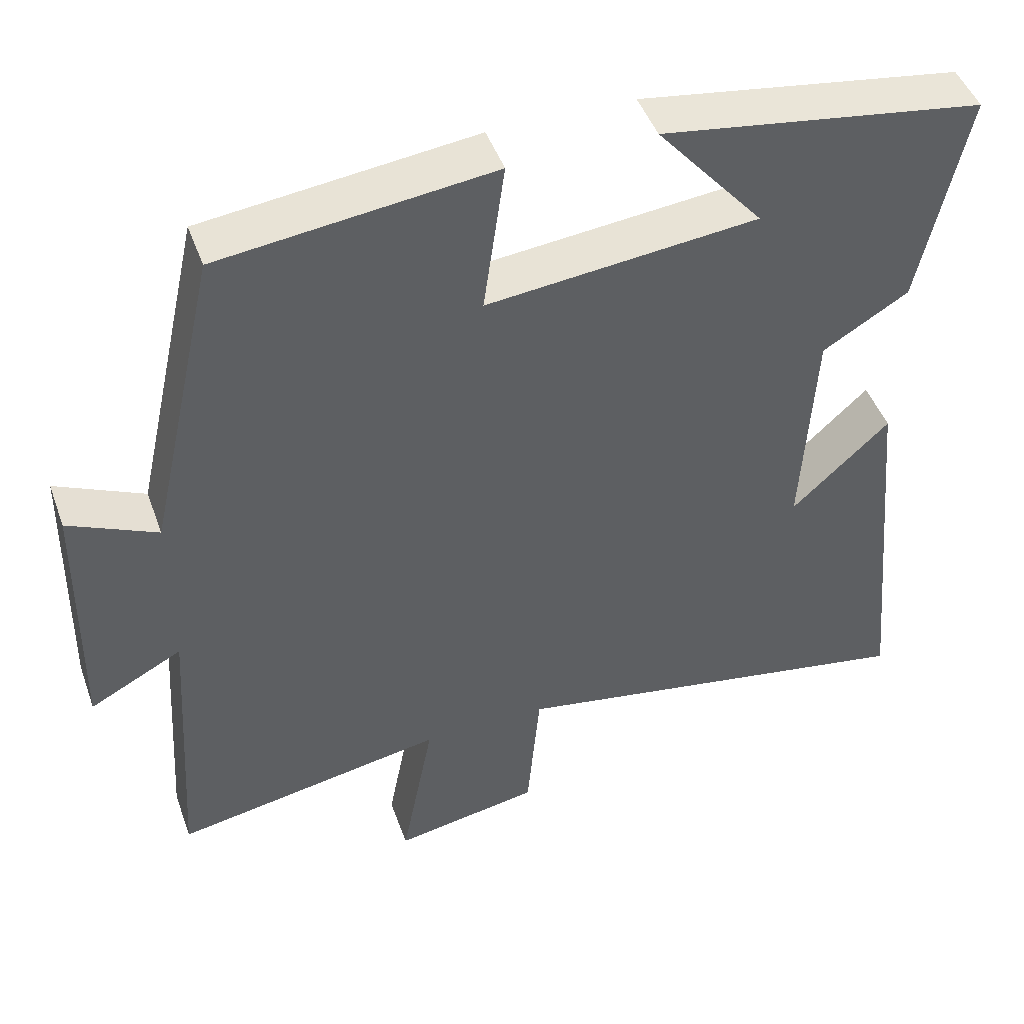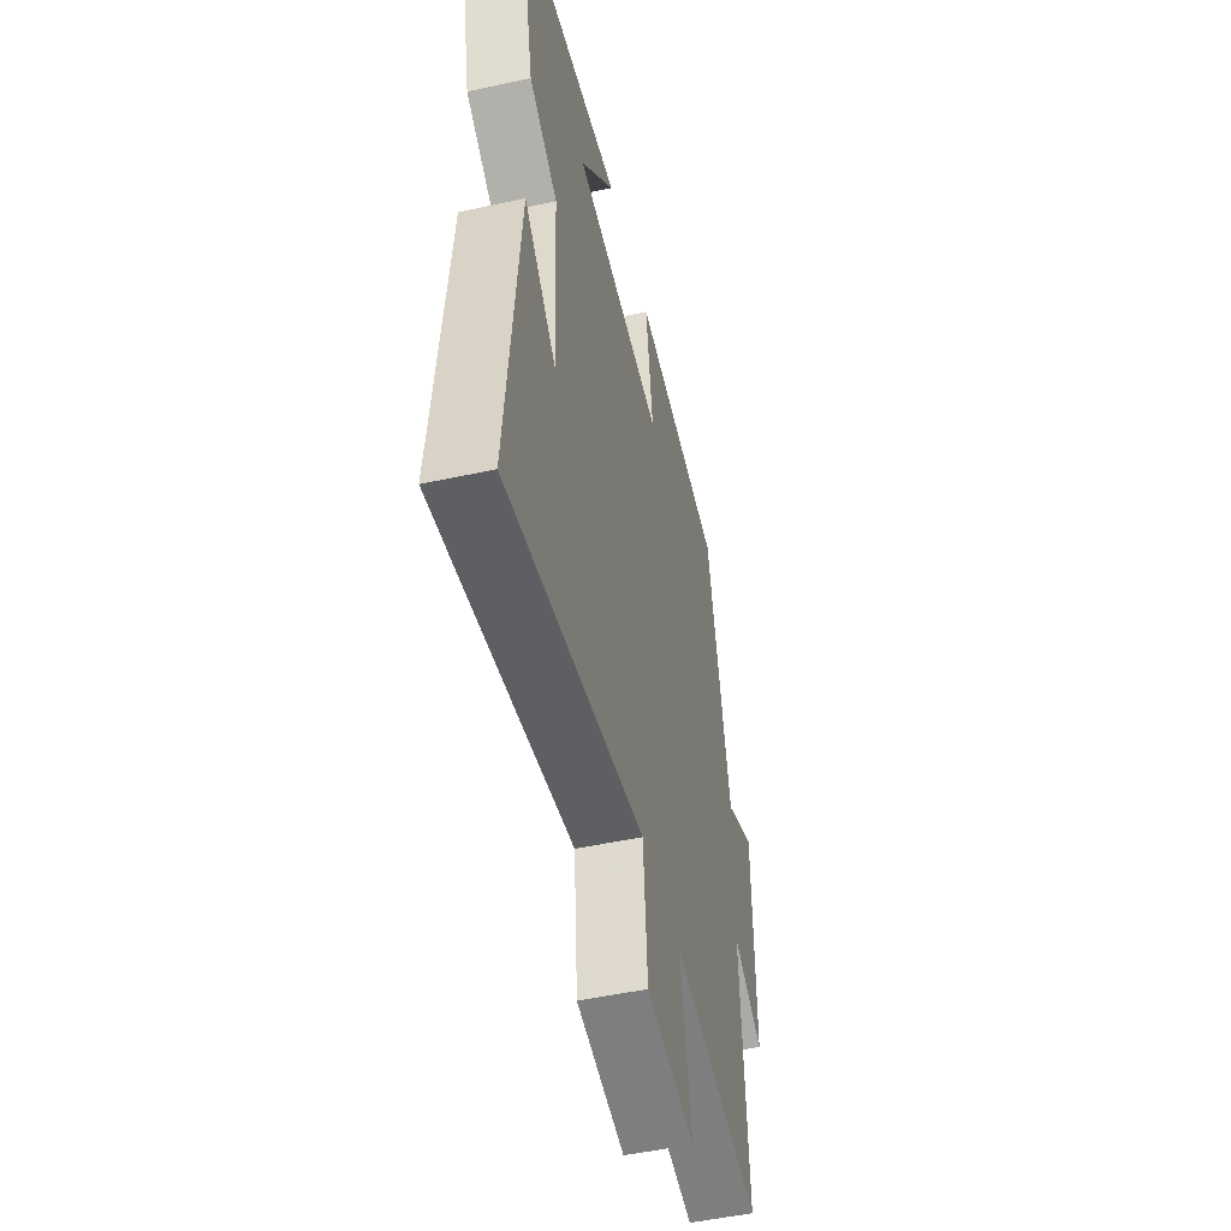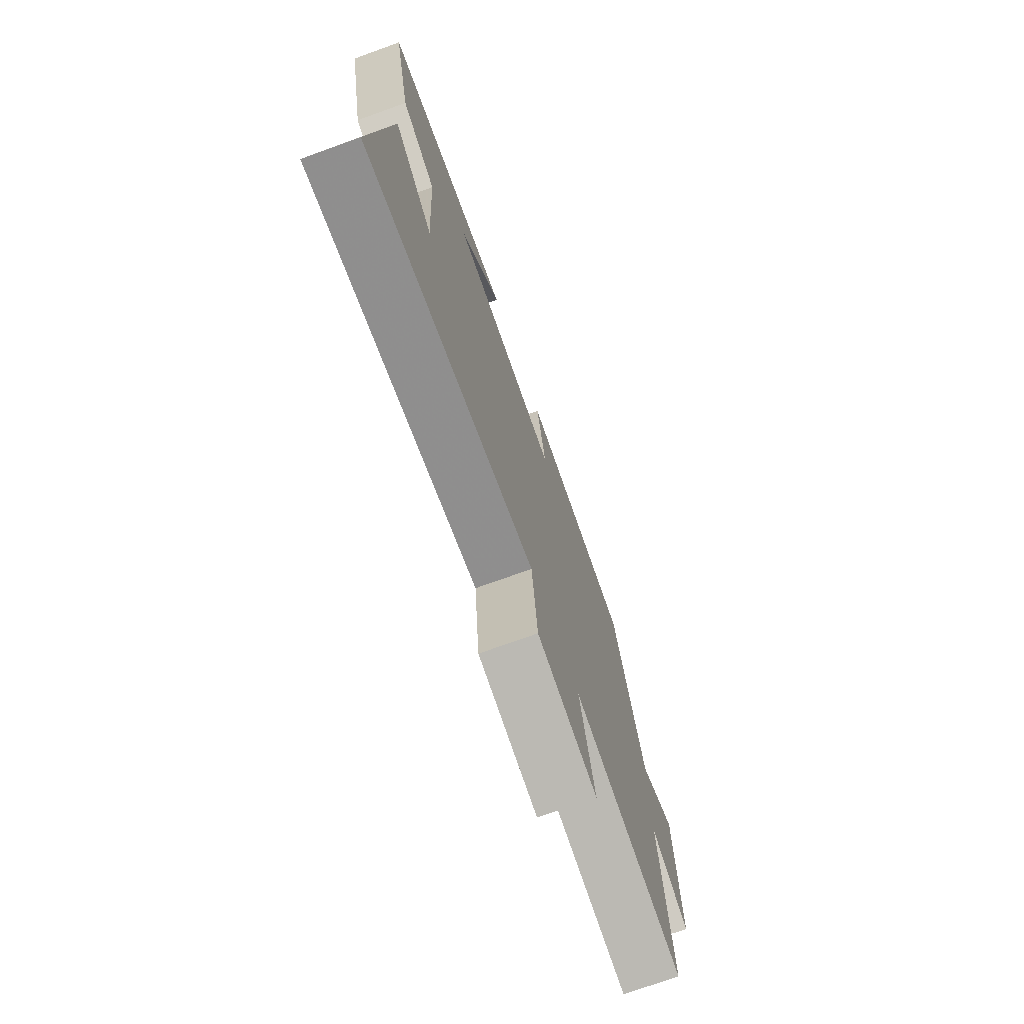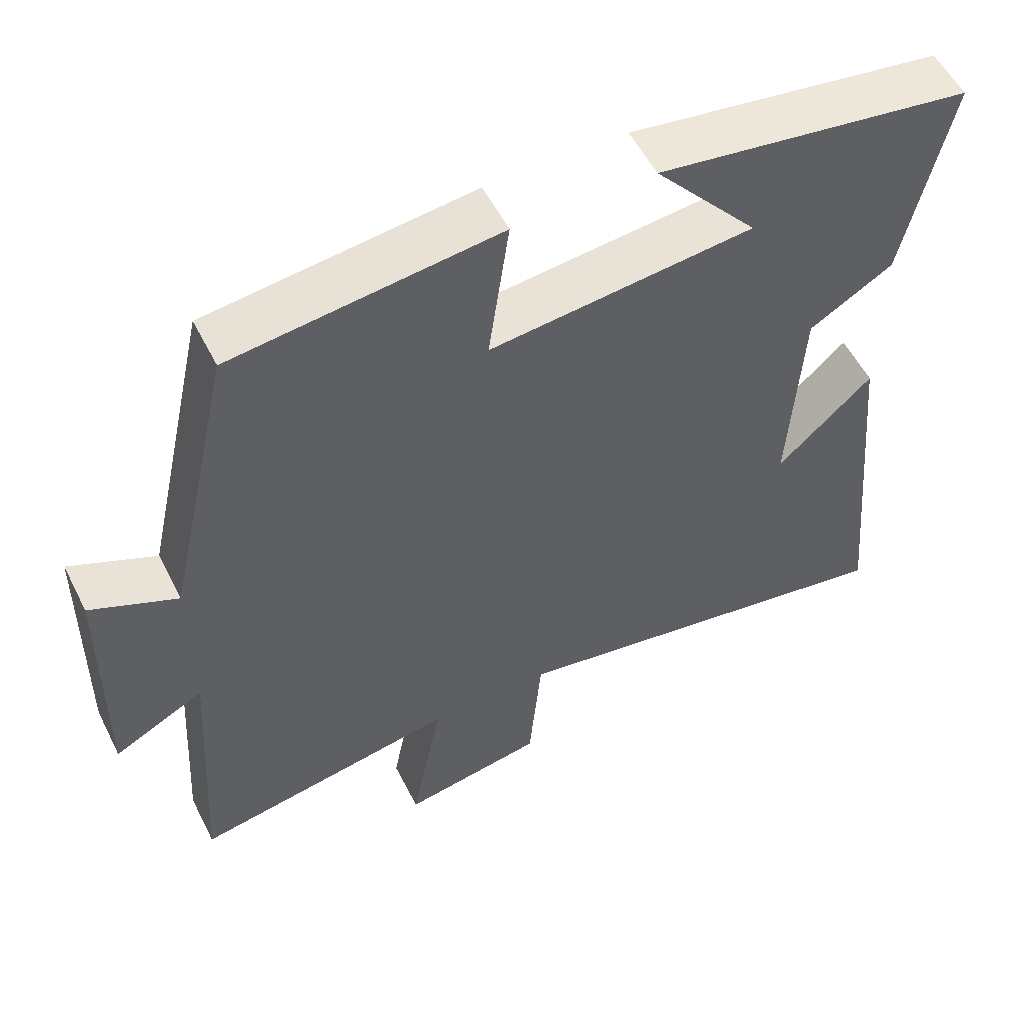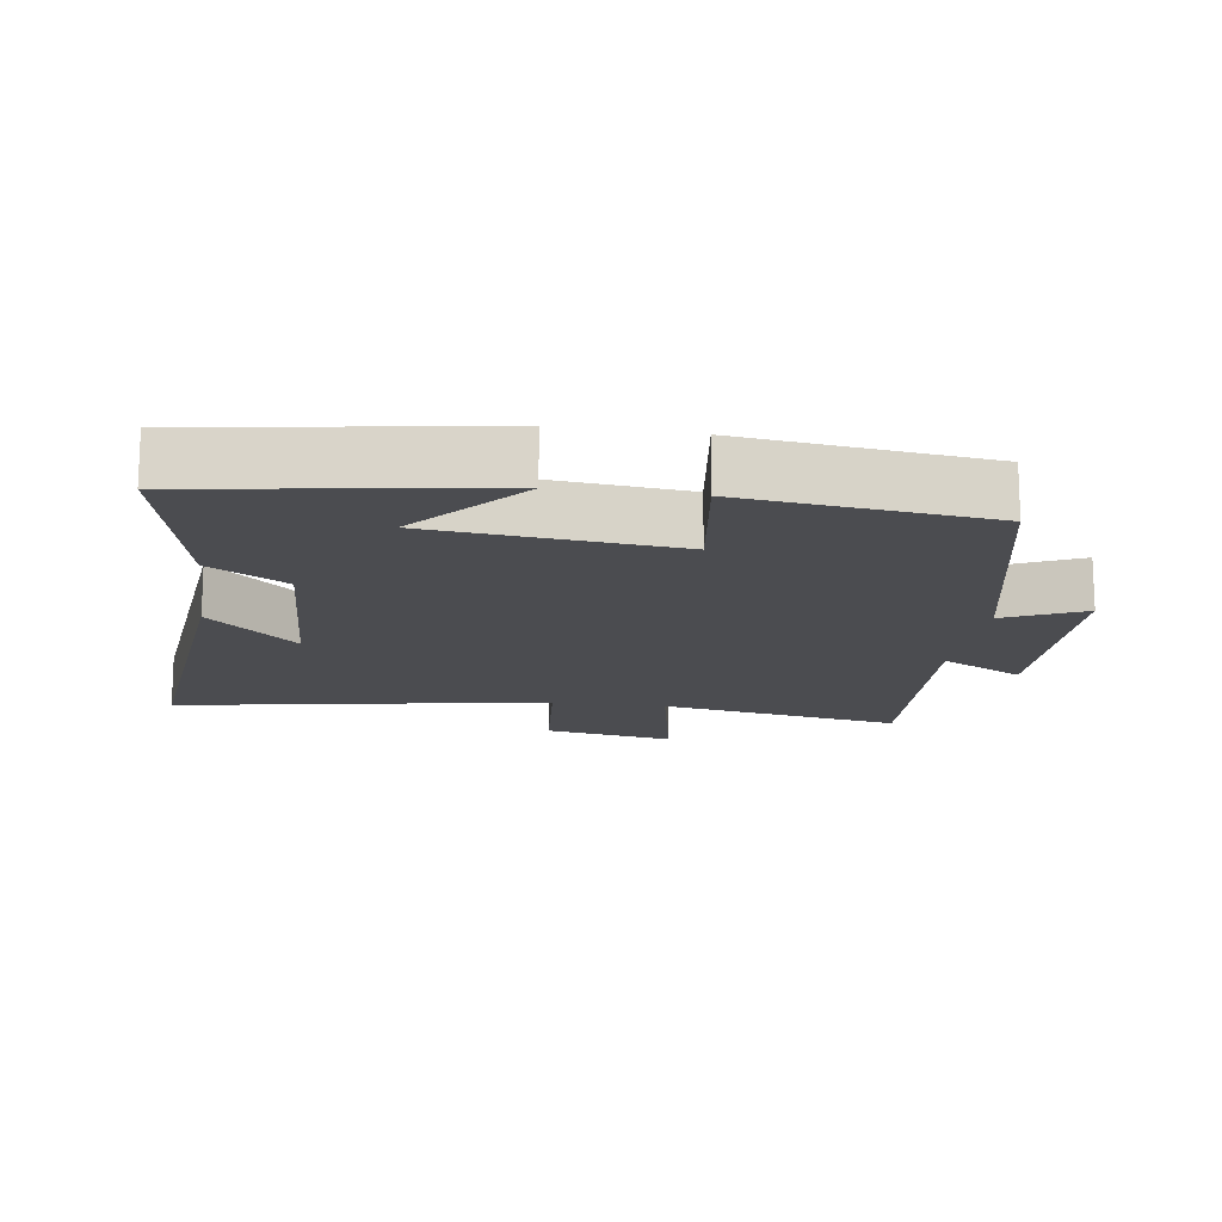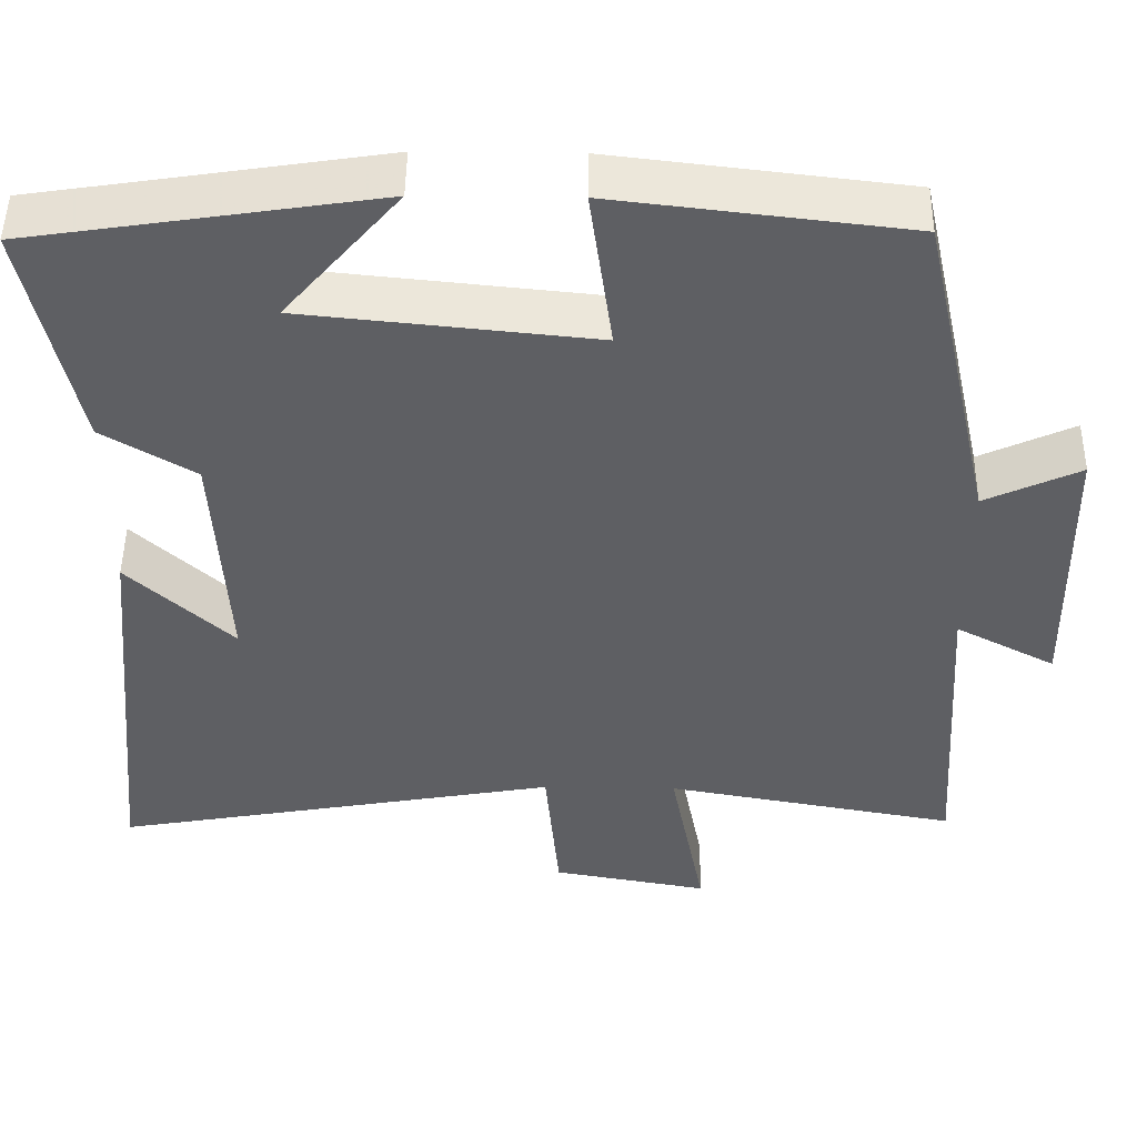
<metadata>
{"format":"obj","ext":"obj","renderer":"f3d","projection":"perspective","resolution":1024,"background":"white","views":[{"elev":46.6,"azim":160.6,"up":"+Z"},{"elev":-50.0,"azim":-76.5,"up":"+Z"},{"elev":-74.3,"azim":-70.2,"up":"+Z"},{"elev":55.2,"azim":153.4,"up":"+Z"},{"elev":-15.2,"azim":-8.3,"up":"+Y"},{"elev":48.5,"azim":0.8,"up":"+Z"}]}
</metadata>
<code>
v -0.561 0.07 0.435
v -0.137 0.07 0.5
v -0.277 0.07 0.335
v 0.079 0.07 0.299
v 0.051 0.07 0.5
v 0.409 0.07 0.458
v 0.5 0.07 0.051
v 0.616 0.07 0.105
v 0.622 0.07 -0.239
v 0.5 0.07 -0.175
v 0.525 0.07 -0.564
v 0.167 0.07 -0.5
v 0.21 0.07 -0.724
v 0.018 0.07 -0.69
v 0.001 0.07 -0.5
v -0.549 0.07 -0.598
v -0.5 0.07 -0.088
v -0.371 0.07 -0.208
v -0.387 0.07 0.082
v -0.5 0.07 0.15
v -0.561 0 0.435
v -0.137 0 0.5
v -0.277 0 0.335
v 0.079 0 0.299
v 0.051 0 0.5
v 0.409 0 0.458
v 0.5 0 0.051
v 0.616 0 0.105
v 0.622 0 -0.239
v 0.5 0 -0.175
v 0.525 0 -0.564
v 0.167 0 -0.5
v 0.21 0 -0.724
v 0.018 0 -0.69
v 0.001 0 -0.5
v -0.549 0 -0.598
v -0.5 0 -0.088
v -0.371 0 -0.208
v -0.387 0 0.082
v -0.5 0 0.15
f 19 20 1
f 16 17 18
f 15 16 18
f 15 18 19
f 12 13 14 15
f 12 15 19 1
f 10 11 12 1
f 7 8 9 10
f 6 7 10
f 5 6 10
f 4 5 10
f 3 4 10
f 1 2 3
f 1 3 10
f 21 40 39
f 38 37 36
f 38 36 35
f 39 38 35
f 35 34 33 32
f 21 39 35 32
f 21 32 31 30
f 30 29 28 27
f 30 27 26
f 30 26 25
f 30 25 24
f 30 24 23
f 23 22 21
f 30 23 21
f 1 21 22 2
f 2 22 23 3
f 3 23 24 4
f 4 24 25 5
f 5 25 26 6
f 6 26 27 7
f 7 27 28 8
f 8 28 29 9
f 9 29 30 10
f 10 30 31 11
f 11 31 32 12
f 12 32 33 13
f 13 33 34 14
f 14 34 35 15
f 15 35 36 16
f 16 36 37 17
f 17 37 38 18
f 18 38 39 19
f 19 39 40 20
f 20 40 21 1

</code>
